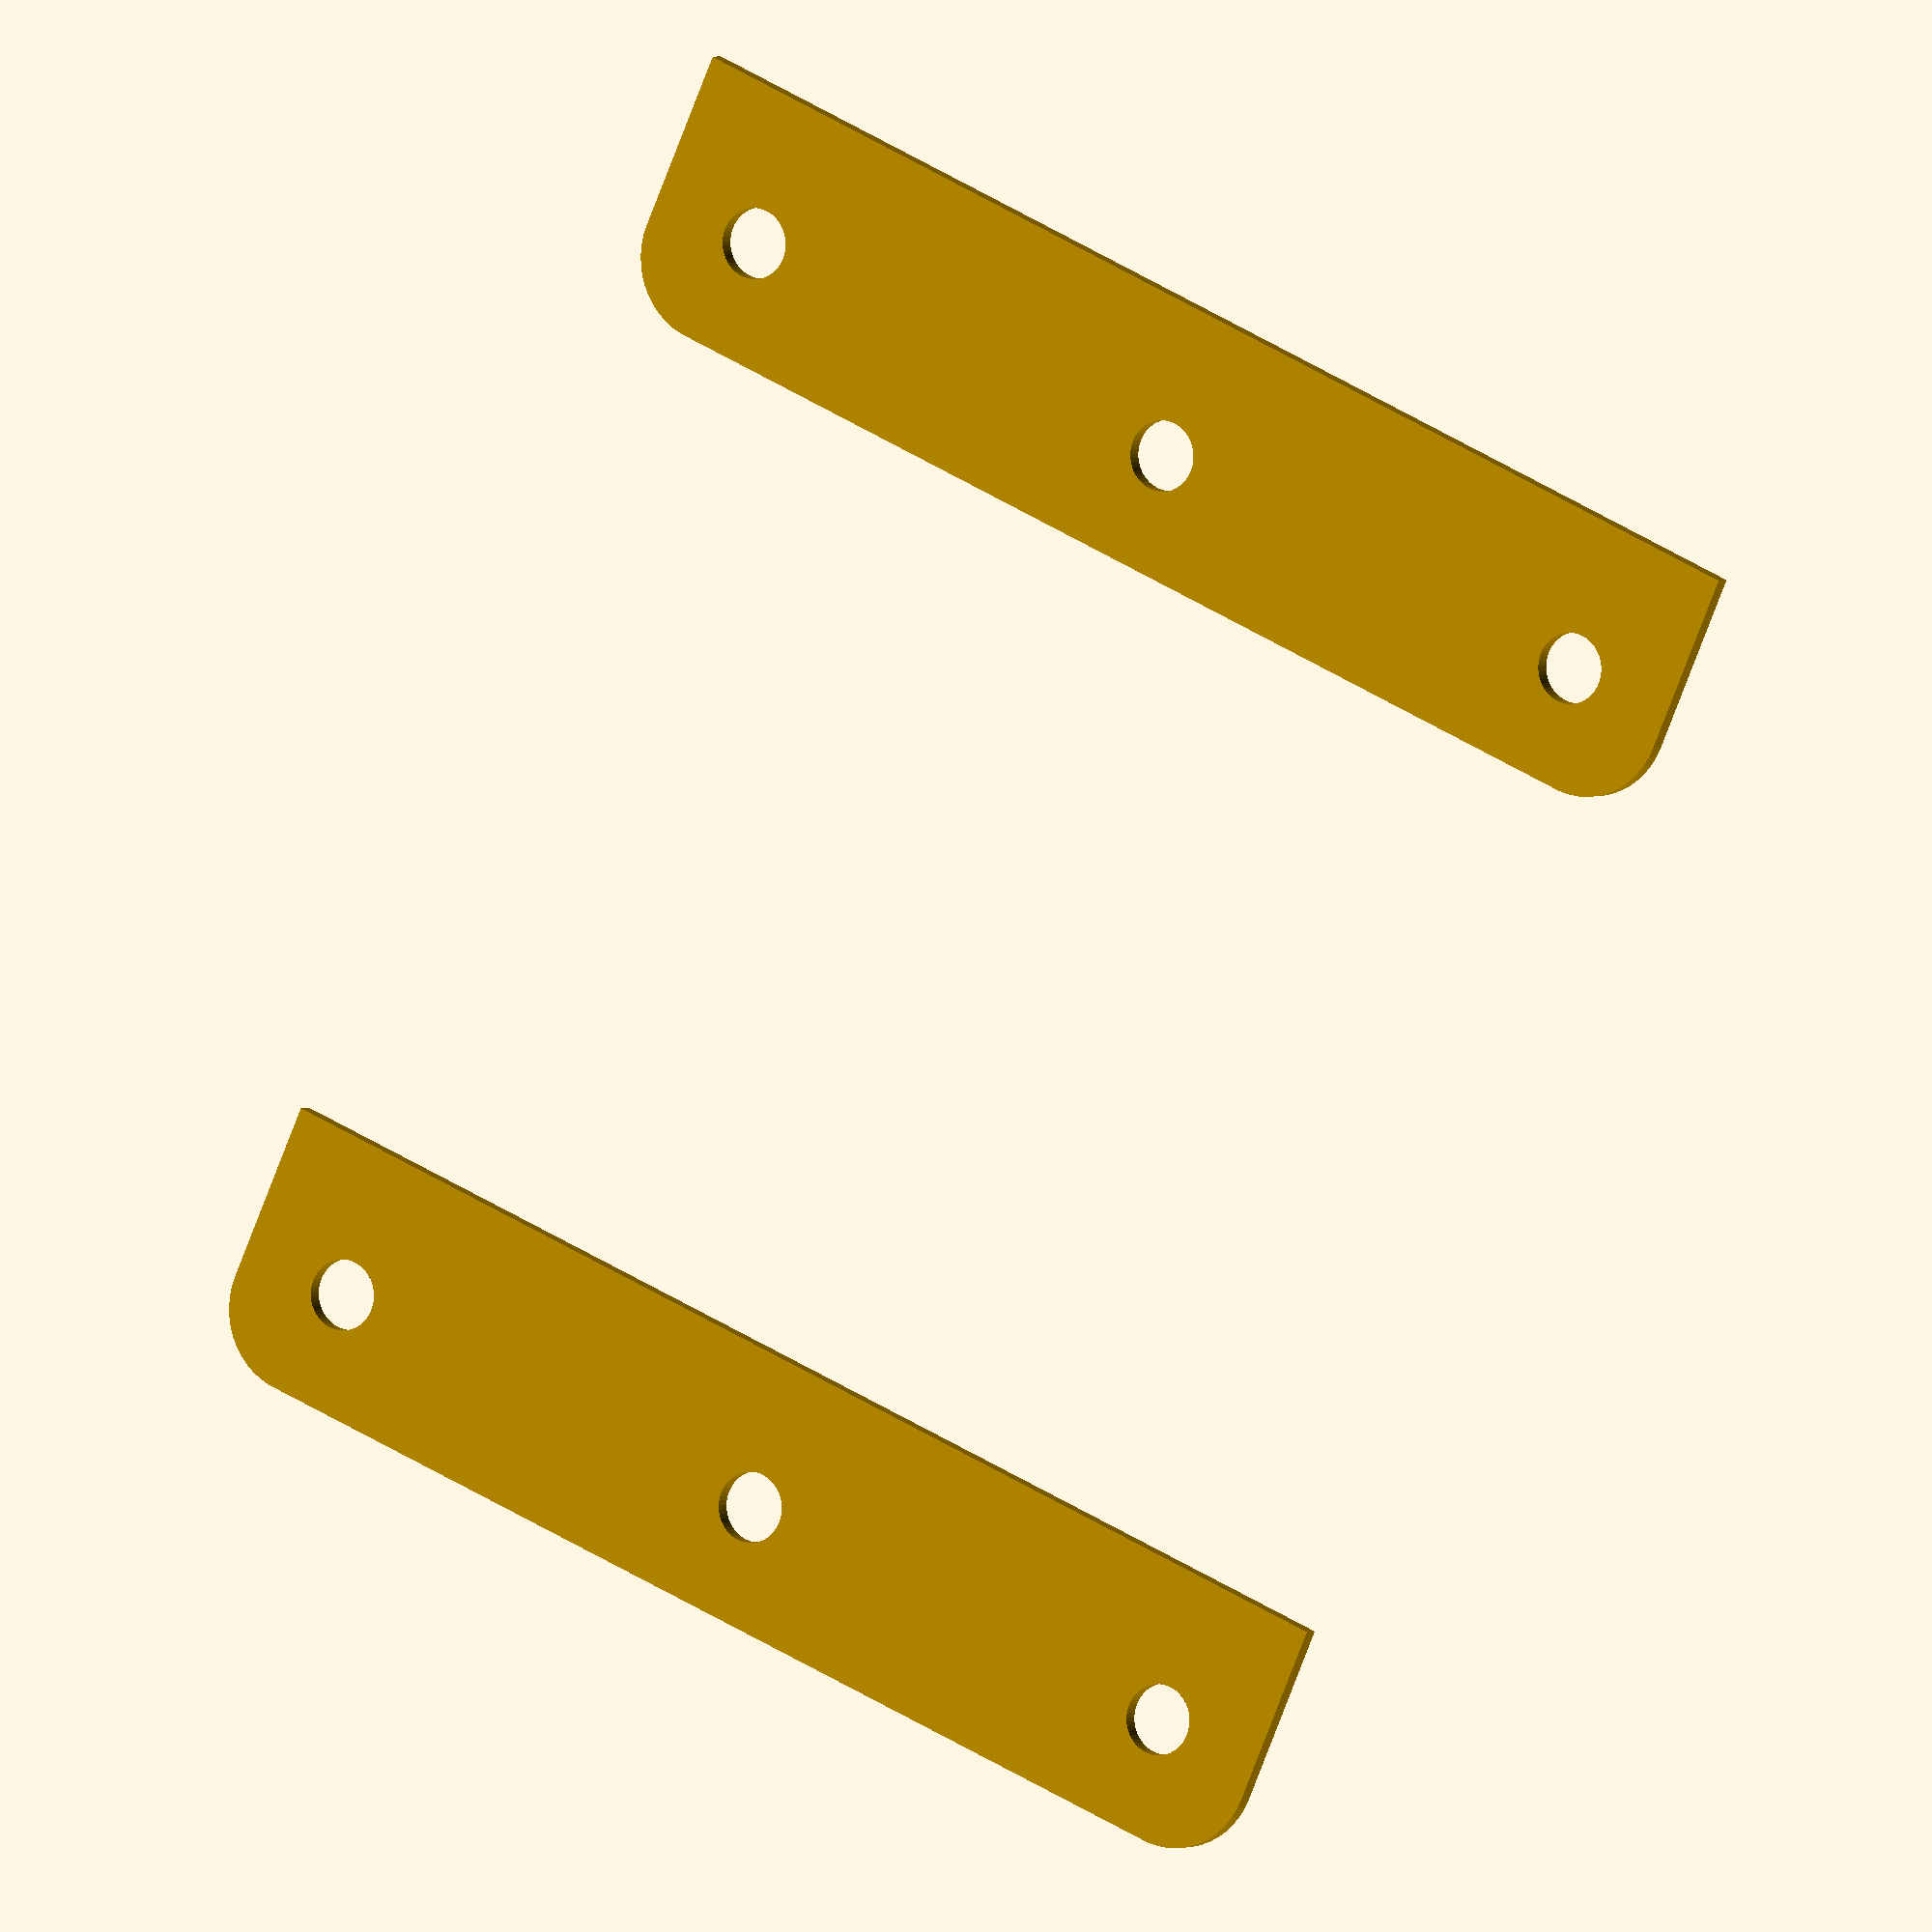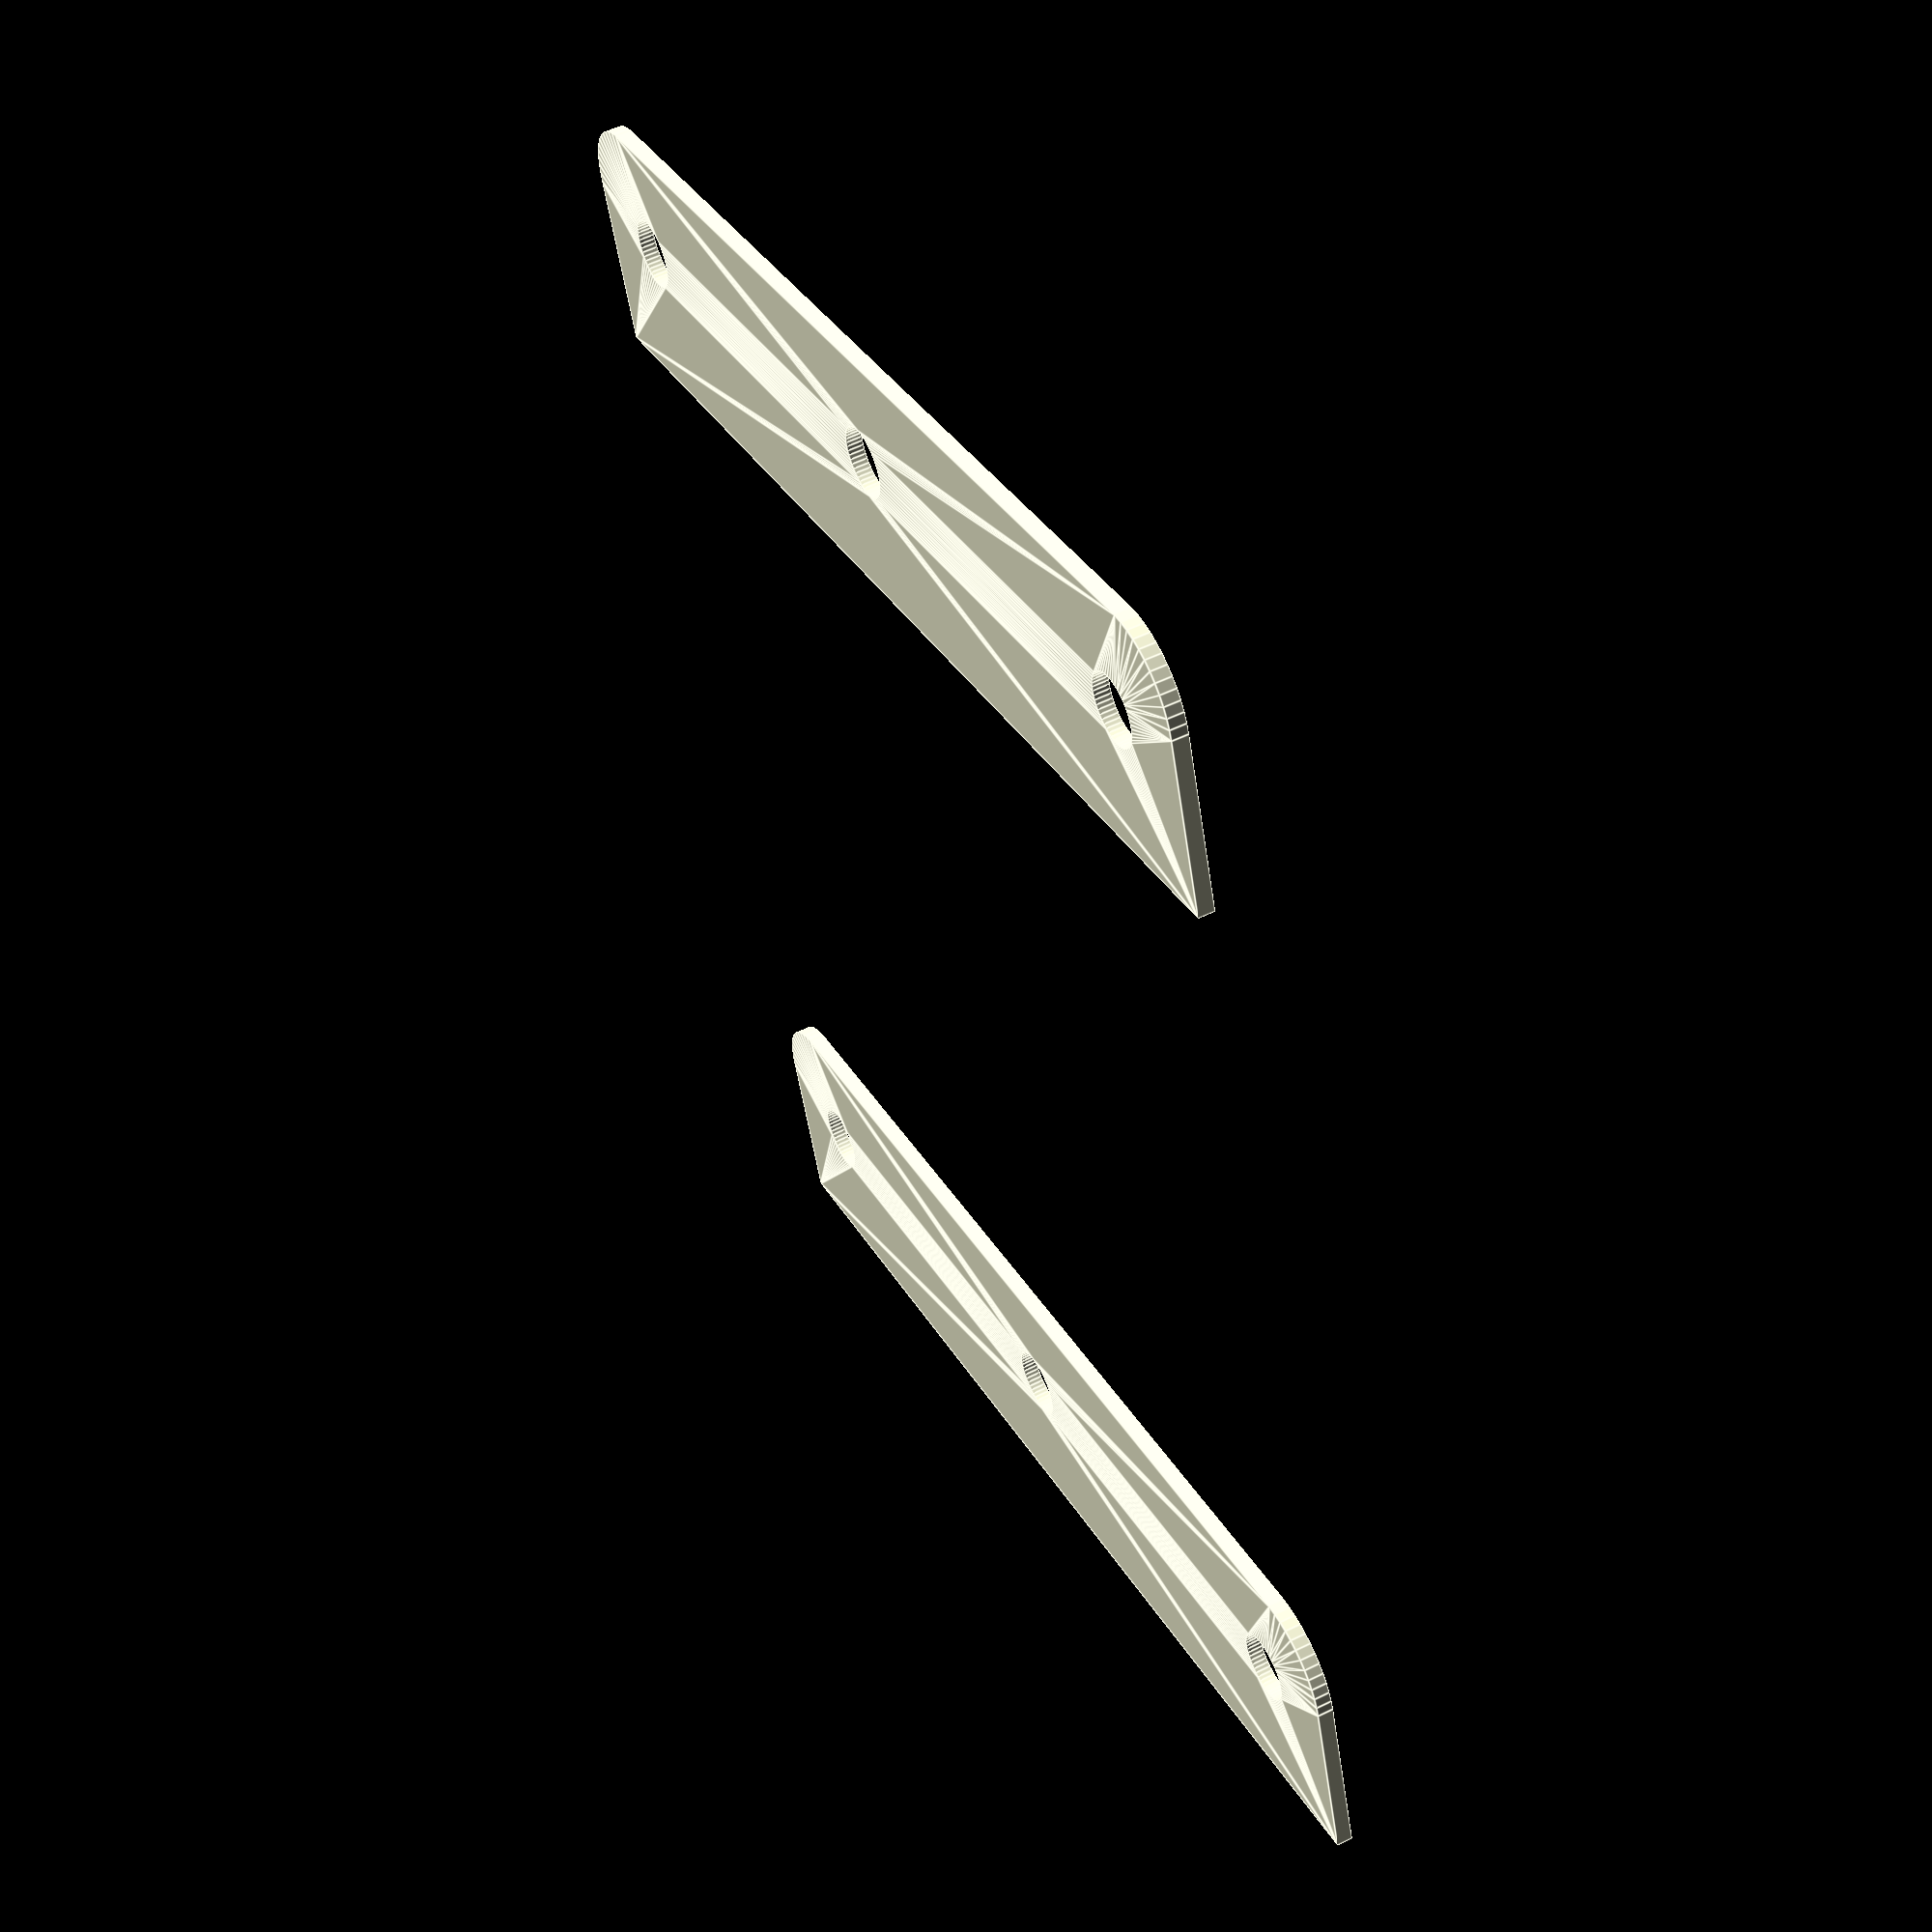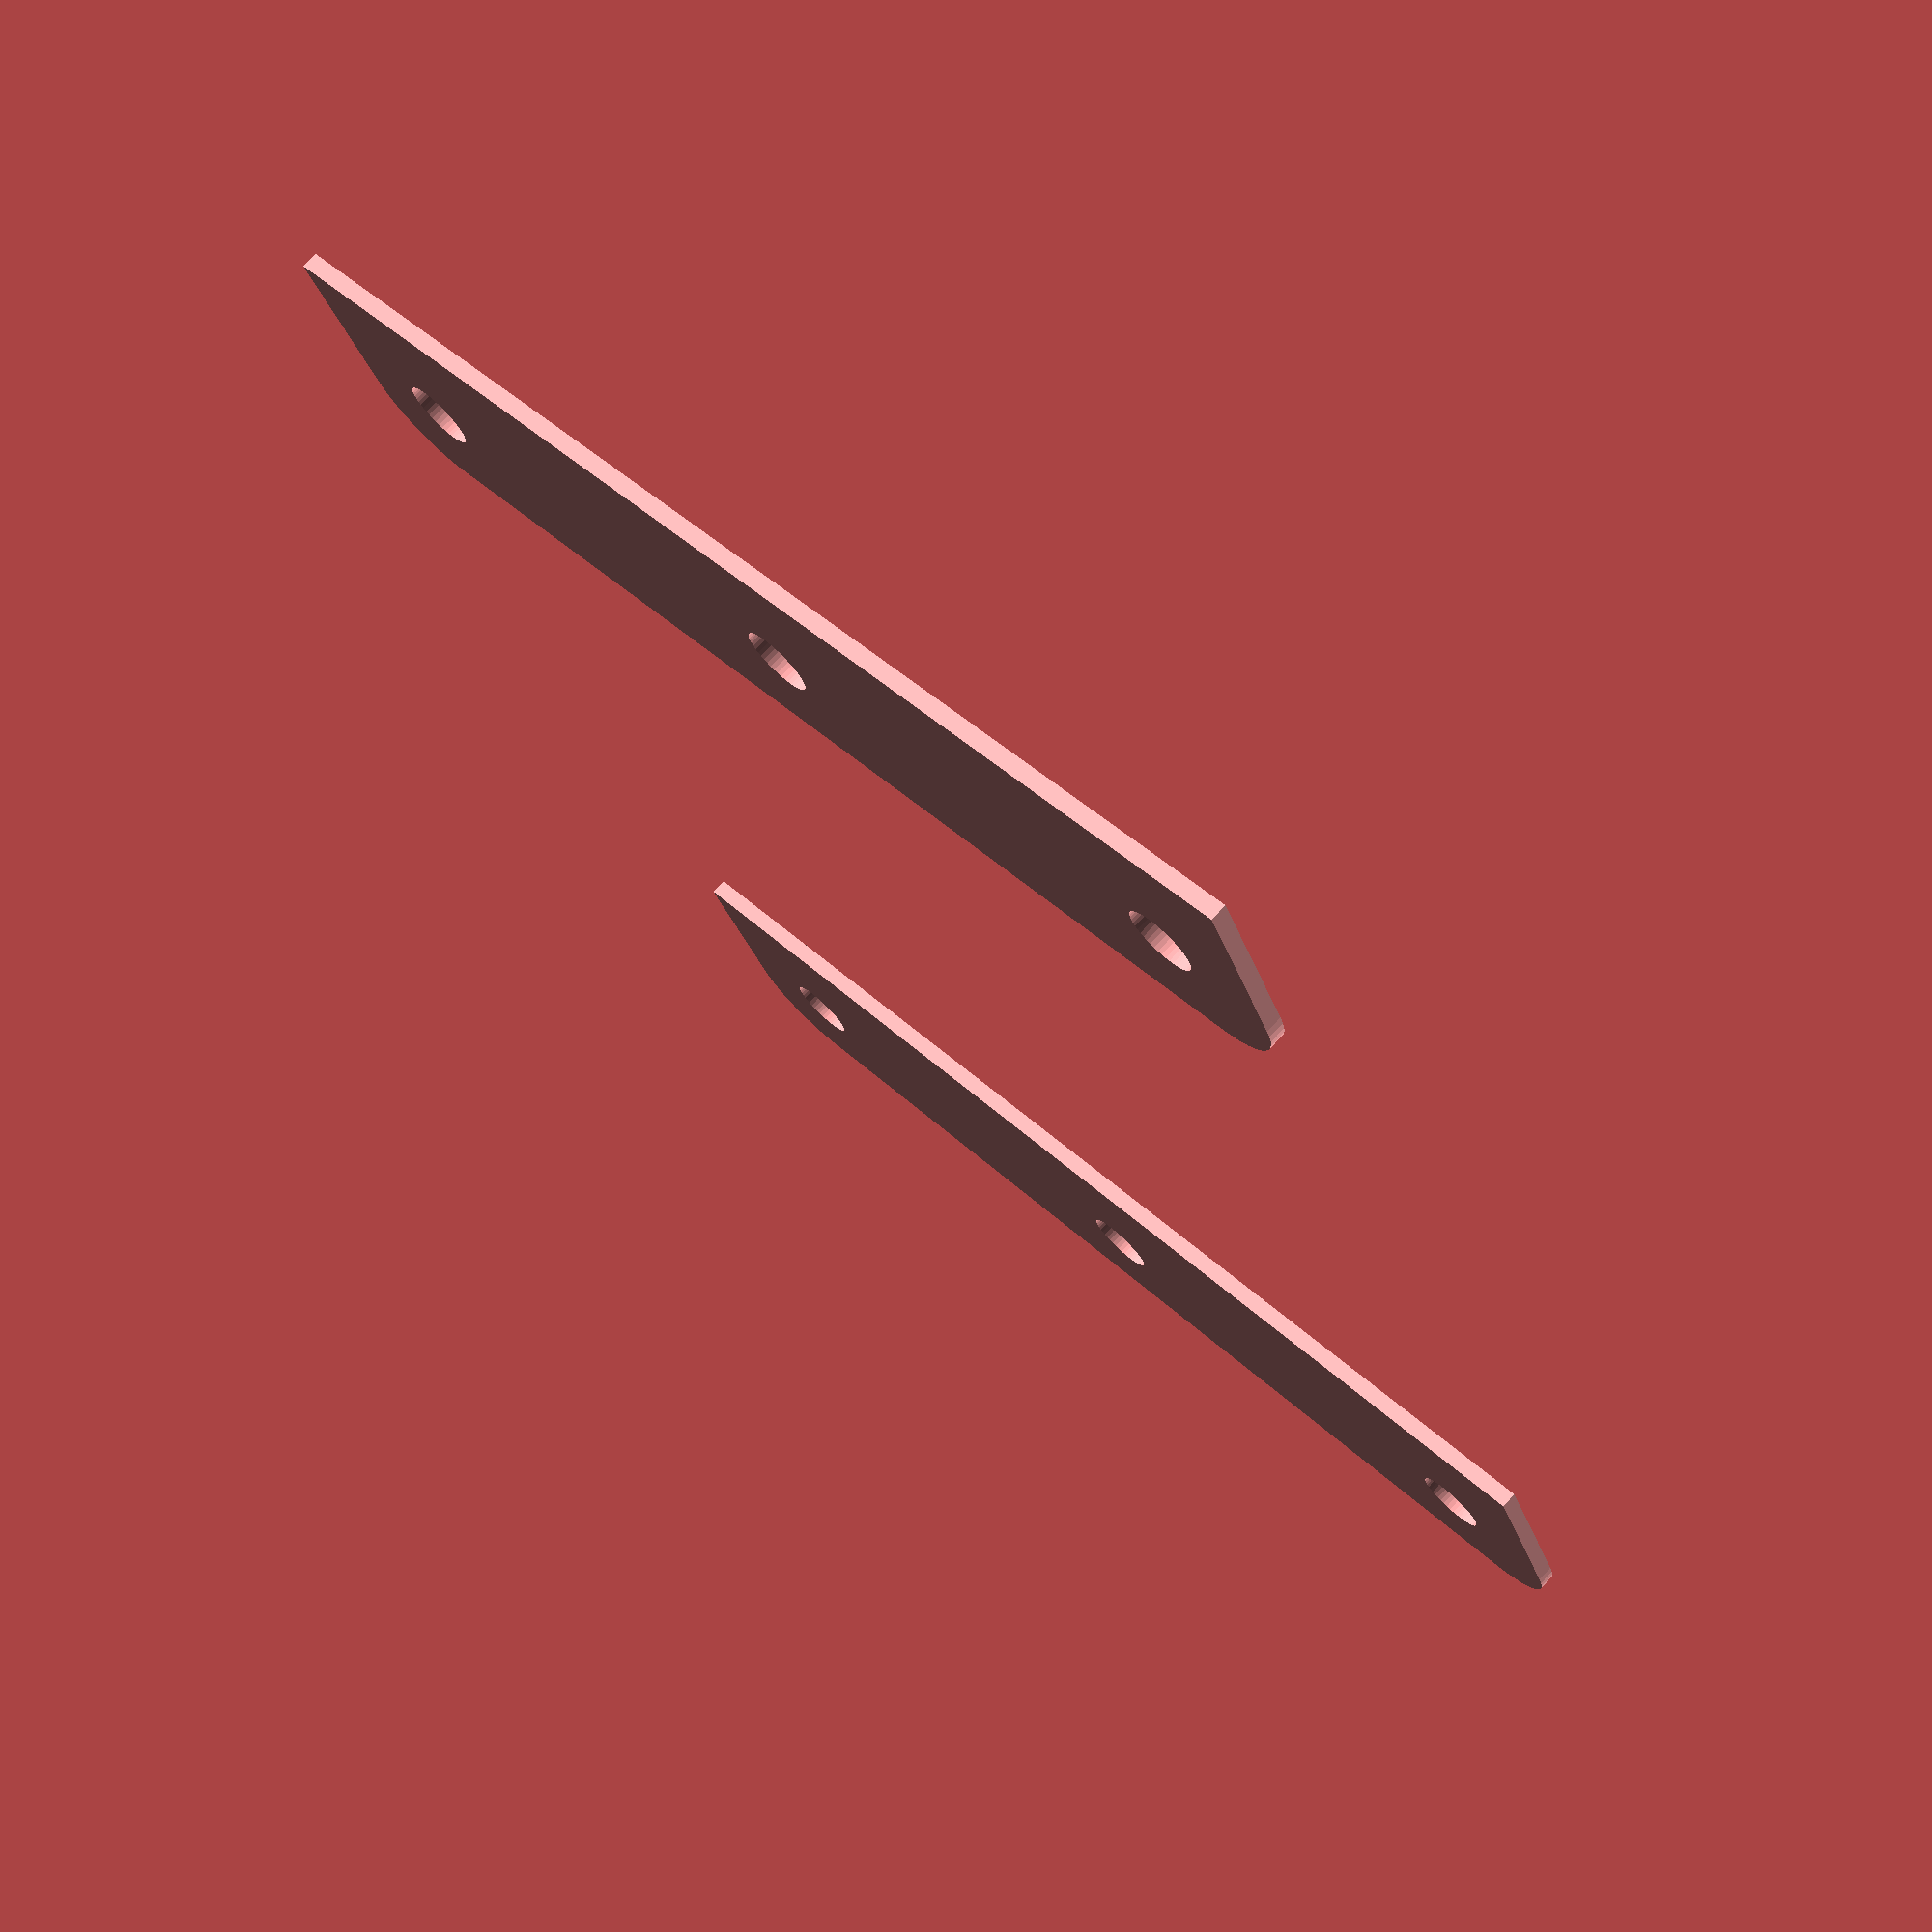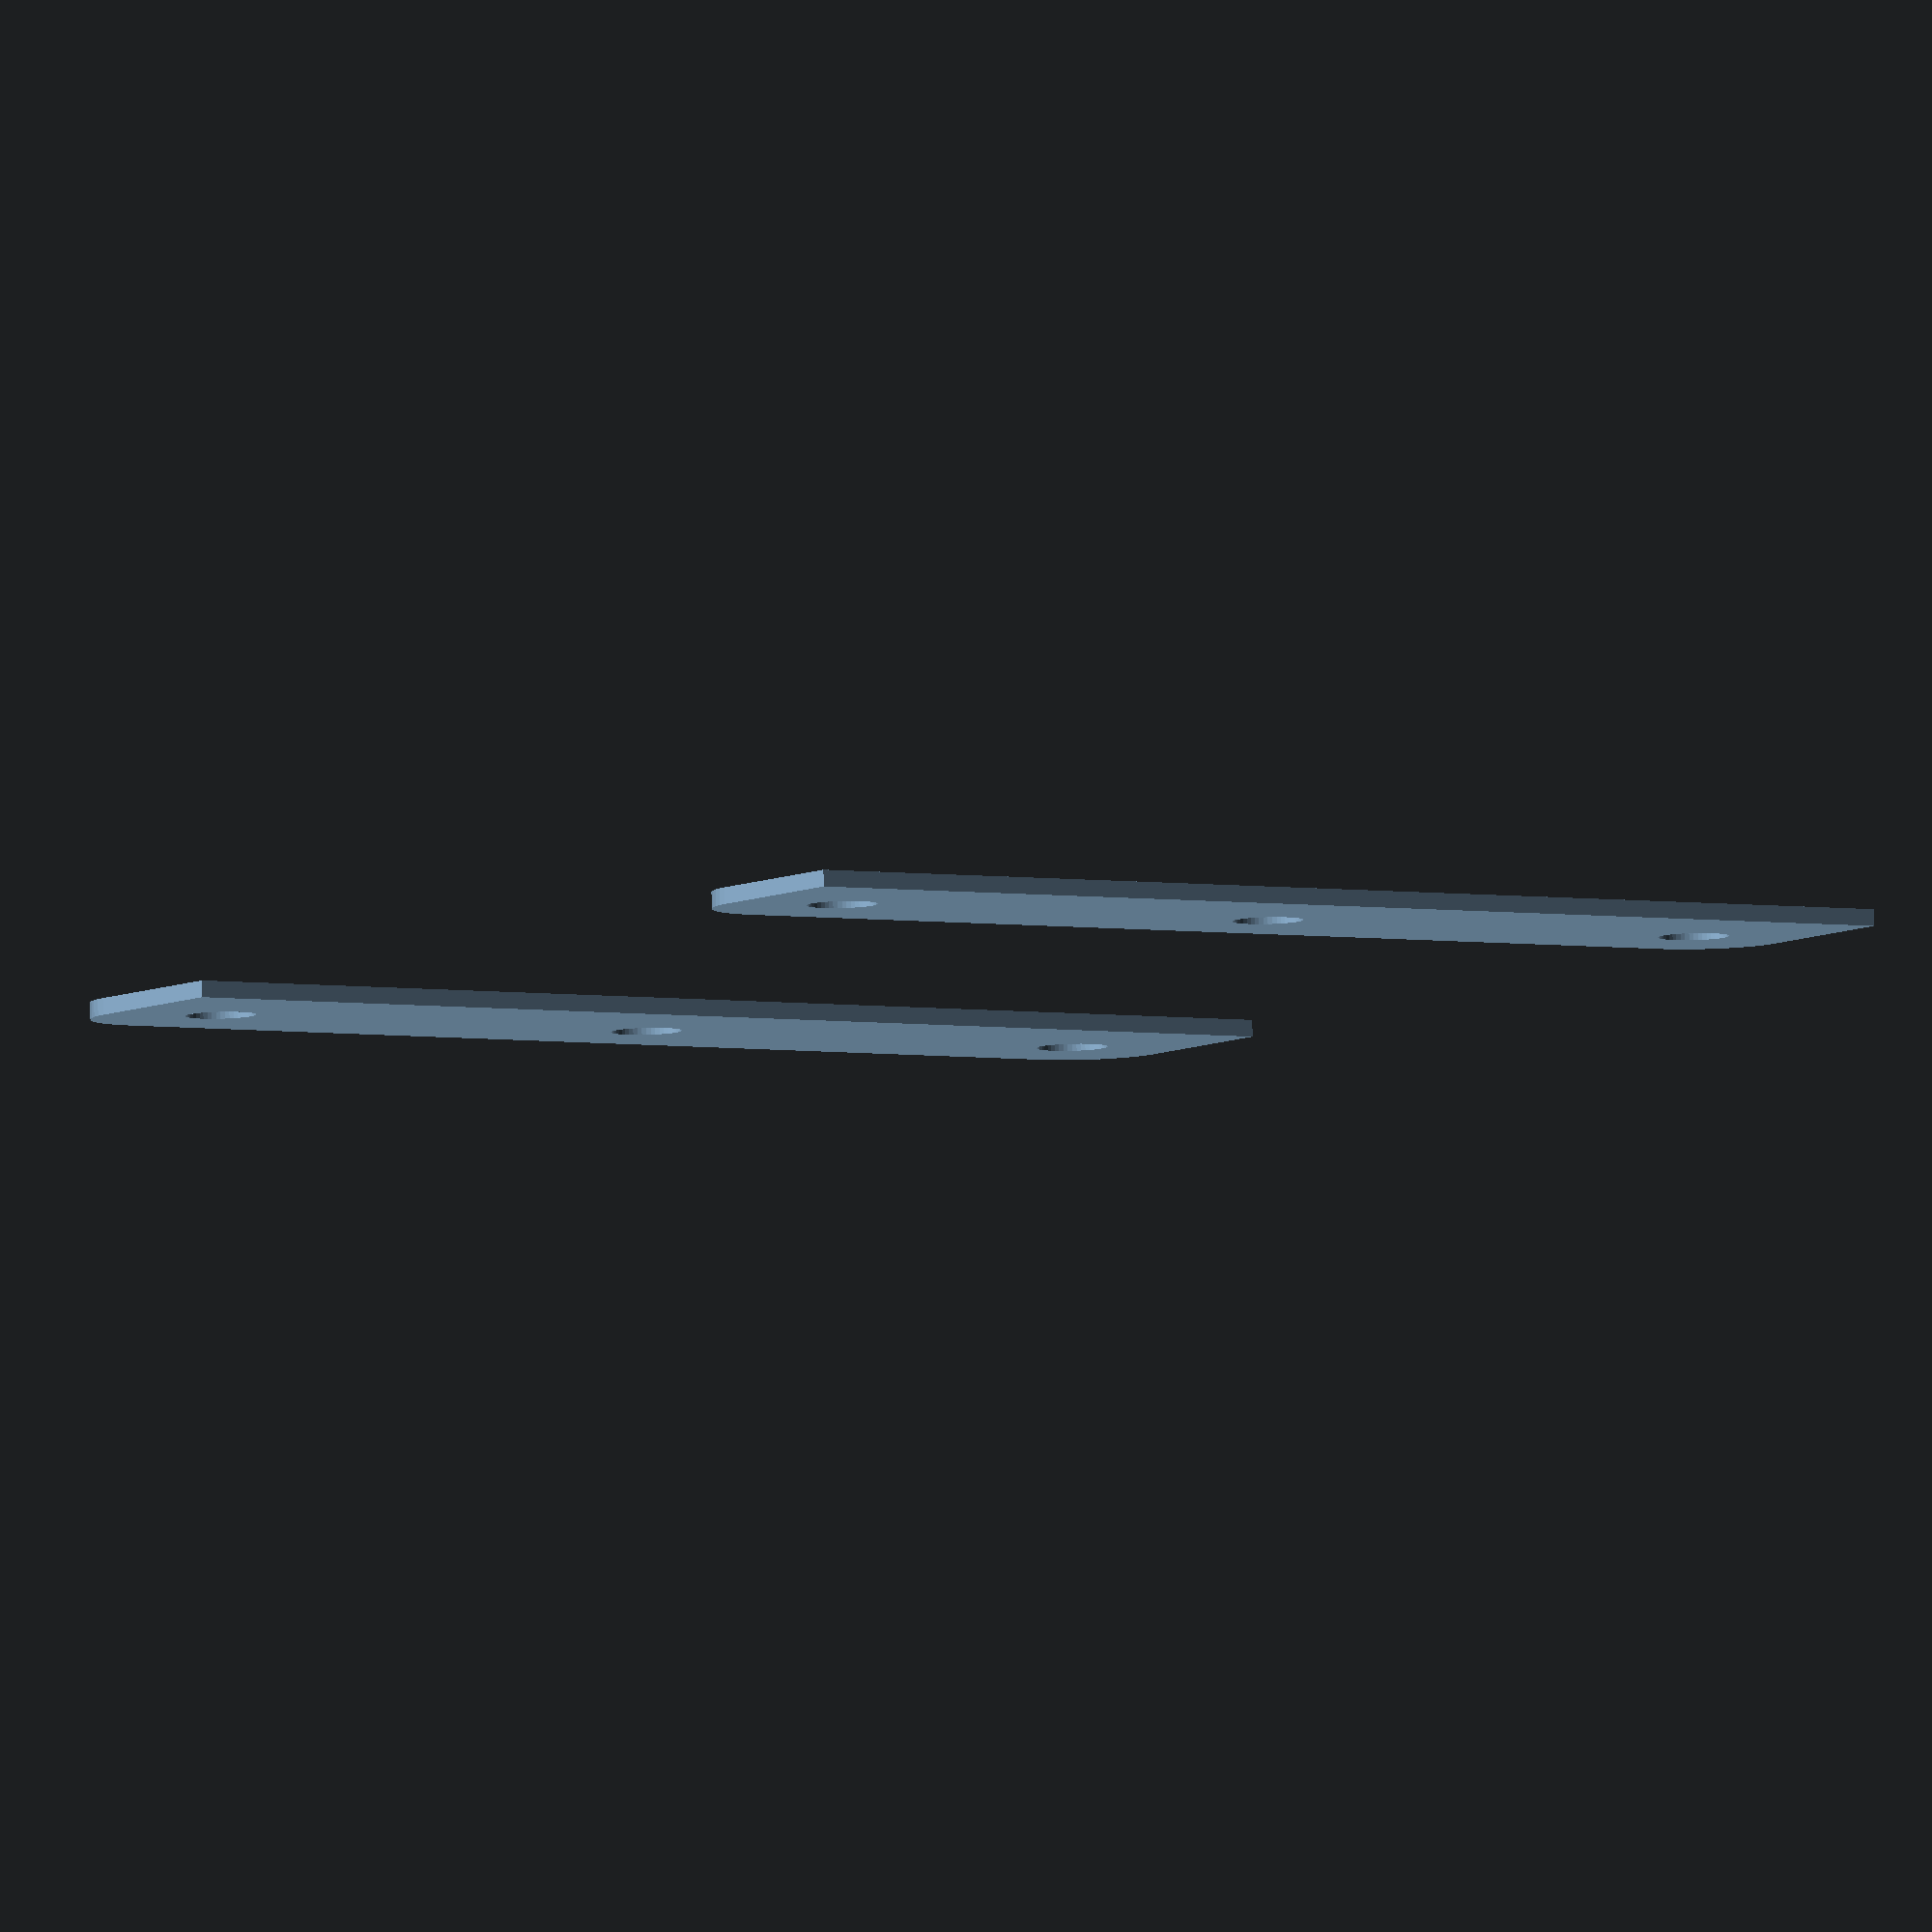
<openscad>
$fn = 50;


union() {
	translate(v = [0, 0, 0]) {
		projection() {
			intersection() {
				translate(v = [-500, -500, -4.5000000000]) {
					cube(size = [1000, 1000, 0.1000000000]);
				}
				difference() {
					union() {
						translate(v = [0, -7.5000000000, 0]) {
							hull() {
								translate(v = [-32.0000000000, 24.5000000000, 0]) {
									cylinder(h = 12, r = 5);
								}
								translate(v = [32.0000000000, 24.5000000000, 0]) {
									cylinder(h = 12, r = 5);
								}
								translate(v = [-32.0000000000, -24.5000000000, 0]) {
									cylinder(h = 12, r = 5);
								}
								translate(v = [32.0000000000, -24.5000000000, 0]) {
									cylinder(h = 12, r = 5);
								}
							}
						}
					}
					union() {
						translate(v = [30, 15, 12]) {
							rotate(a = [0, 0, 0]) {
								difference() {
									union() {
										translate(v = [0, 0, -3.5000000000]) {
											cylinder(h = 3.5000000000, r1 = 2.0000000000, r2 = 3.9250000000);
										}
										translate(v = [0, 0, -12.0000000000]) {
											cylinder(h = 12, r = 2.0000000000);
										}
										translate(v = [0, 0, -12.0000000000]) {
											cylinder(h = 12, r = 2.1250000000);
										}
										translate(v = [0, 0, -12.0000000000]) {
											cylinder(h = 12, r = 2.0000000000);
										}
									}
									union();
								}
							}
						}
						translate(v = [0, 15, 12]) {
							rotate(a = [0, 0, 0]) {
								difference() {
									union() {
										translate(v = [0, 0, -3.5000000000]) {
											cylinder(h = 3.5000000000, r1 = 2.0000000000, r2 = 3.9250000000);
										}
										translate(v = [0, 0, -12.0000000000]) {
											cylinder(h = 12, r = 2.0000000000);
										}
										translate(v = [0, 0, -12.0000000000]) {
											cylinder(h = 12, r = 2.1250000000);
										}
										translate(v = [0, 0, -12.0000000000]) {
											cylinder(h = 12, r = 2.0000000000);
										}
									}
									union();
								}
							}
						}
						translate(v = [-30, 15, 12]) {
							rotate(a = [0, 0, 0]) {
								difference() {
									union() {
										translate(v = [0, 0, -3.5000000000]) {
											cylinder(h = 3.5000000000, r1 = 2.0000000000, r2 = 3.9250000000);
										}
										translate(v = [0, 0, -12.0000000000]) {
											cylinder(h = 12, r = 2.0000000000);
										}
										translate(v = [0, 0, -12.0000000000]) {
											cylinder(h = 12, r = 2.1250000000);
										}
										translate(v = [0, 0, -12.0000000000]) {
											cylinder(h = 12, r = 2.0000000000);
										}
									}
									union();
								}
							}
						}
						translate(v = [-250.0000000000, -494, -491]) {
							cube(size = [500, 500, 500]);
						}
						translate(v = [-250.0000000000, -494, -491]) {
							cube(size = [500, 500, 500]);
						}
						translate(v = [-250.0000000000, -494, -491]) {
							cube(size = [500, 500, 500]);
						}
						translate(v = [30, 0, -100.0000000000]) {
							cylinder(h = 200, r = 1.5000000000);
						}
						translate(v = [-30, 0, -100.0000000000]) {
							cylinder(h = 200, r = 1.5000000000);
						}
						translate(v = [0, -30, -100.0000000000]) {
							cylinder(h = 200, r = 1.5000000000);
						}
						translate(v = [0, 30, -100.0000000000]) {
							cylinder(h = 200, r = 1.5000000000);
						}
						translate(v = [65, -65, 0.0000000000]) {
							cylinder(h = 12, r = 67.5000000000);
						}
						translate(v = [-65, -65, 0.0000000000]) {
							cylinder(h = 12, r = 67.5000000000);
						}
					}
				}
			}
		}
	}
	translate(v = [0, 69, 0]) {
		projection() {
			intersection() {
				translate(v = [-500, -500, -1.5000000000]) {
					cube(size = [1000, 1000, 0.1000000000]);
				}
				difference() {
					union() {
						translate(v = [0, -7.5000000000, 0]) {
							hull() {
								translate(v = [-32.0000000000, 24.5000000000, 0]) {
									cylinder(h = 12, r = 5);
								}
								translate(v = [32.0000000000, 24.5000000000, 0]) {
									cylinder(h = 12, r = 5);
								}
								translate(v = [-32.0000000000, -24.5000000000, 0]) {
									cylinder(h = 12, r = 5);
								}
								translate(v = [32.0000000000, -24.5000000000, 0]) {
									cylinder(h = 12, r = 5);
								}
							}
						}
					}
					union() {
						translate(v = [30, 15, 12]) {
							rotate(a = [0, 0, 0]) {
								difference() {
									union() {
										translate(v = [0, 0, -3.5000000000]) {
											cylinder(h = 3.5000000000, r1 = 2.0000000000, r2 = 3.9250000000);
										}
										translate(v = [0, 0, -12.0000000000]) {
											cylinder(h = 12, r = 2.0000000000);
										}
										translate(v = [0, 0, -12.0000000000]) {
											cylinder(h = 12, r = 2.1250000000);
										}
										translate(v = [0, 0, -12.0000000000]) {
											cylinder(h = 12, r = 2.0000000000);
										}
									}
									union();
								}
							}
						}
						translate(v = [0, 15, 12]) {
							rotate(a = [0, 0, 0]) {
								difference() {
									union() {
										translate(v = [0, 0, -3.5000000000]) {
											cylinder(h = 3.5000000000, r1 = 2.0000000000, r2 = 3.9250000000);
										}
										translate(v = [0, 0, -12.0000000000]) {
											cylinder(h = 12, r = 2.0000000000);
										}
										translate(v = [0, 0, -12.0000000000]) {
											cylinder(h = 12, r = 2.1250000000);
										}
										translate(v = [0, 0, -12.0000000000]) {
											cylinder(h = 12, r = 2.0000000000);
										}
									}
									union();
								}
							}
						}
						translate(v = [-30, 15, 12]) {
							rotate(a = [0, 0, 0]) {
								difference() {
									union() {
										translate(v = [0, 0, -3.5000000000]) {
											cylinder(h = 3.5000000000, r1 = 2.0000000000, r2 = 3.9250000000);
										}
										translate(v = [0, 0, -12.0000000000]) {
											cylinder(h = 12, r = 2.0000000000);
										}
										translate(v = [0, 0, -12.0000000000]) {
											cylinder(h = 12, r = 2.1250000000);
										}
										translate(v = [0, 0, -12.0000000000]) {
											cylinder(h = 12, r = 2.0000000000);
										}
									}
									union();
								}
							}
						}
						translate(v = [-250.0000000000, -494, -491]) {
							cube(size = [500, 500, 500]);
						}
						translate(v = [-250.0000000000, -494, -491]) {
							cube(size = [500, 500, 500]);
						}
						translate(v = [-250.0000000000, -494, -491]) {
							cube(size = [500, 500, 500]);
						}
						translate(v = [30, 0, -100.0000000000]) {
							cylinder(h = 200, r = 1.5000000000);
						}
						translate(v = [-30, 0, -100.0000000000]) {
							cylinder(h = 200, r = 1.5000000000);
						}
						translate(v = [0, -30, -100.0000000000]) {
							cylinder(h = 200, r = 1.5000000000);
						}
						translate(v = [0, 30, -100.0000000000]) {
							cylinder(h = 200, r = 1.5000000000);
						}
						translate(v = [65, -65, 0.0000000000]) {
							cylinder(h = 12, r = 67.5000000000);
						}
						translate(v = [-65, -65, 0.0000000000]) {
							cylinder(h = 12, r = 67.5000000000);
						}
					}
				}
			}
		}
	}
	translate(v = [0, 138, 0]) {
		projection() {
			intersection() {
				translate(v = [-500, -500, 1.5000000000]) {
					cube(size = [1000, 1000, 0.1000000000]);
				}
				difference() {
					union() {
						translate(v = [0, -7.5000000000, 0]) {
							hull() {
								translate(v = [-32.0000000000, 24.5000000000, 0]) {
									cylinder(h = 12, r = 5);
								}
								translate(v = [32.0000000000, 24.5000000000, 0]) {
									cylinder(h = 12, r = 5);
								}
								translate(v = [-32.0000000000, -24.5000000000, 0]) {
									cylinder(h = 12, r = 5);
								}
								translate(v = [32.0000000000, -24.5000000000, 0]) {
									cylinder(h = 12, r = 5);
								}
							}
						}
					}
					union() {
						translate(v = [30, 15, 12]) {
							rotate(a = [0, 0, 0]) {
								difference() {
									union() {
										translate(v = [0, 0, -3.5000000000]) {
											cylinder(h = 3.5000000000, r1 = 2.0000000000, r2 = 3.9250000000);
										}
										translate(v = [0, 0, -12.0000000000]) {
											cylinder(h = 12, r = 2.0000000000);
										}
										translate(v = [0, 0, -12.0000000000]) {
											cylinder(h = 12, r = 2.1250000000);
										}
										translate(v = [0, 0, -12.0000000000]) {
											cylinder(h = 12, r = 2.0000000000);
										}
									}
									union();
								}
							}
						}
						translate(v = [0, 15, 12]) {
							rotate(a = [0, 0, 0]) {
								difference() {
									union() {
										translate(v = [0, 0, -3.5000000000]) {
											cylinder(h = 3.5000000000, r1 = 2.0000000000, r2 = 3.9250000000);
										}
										translate(v = [0, 0, -12.0000000000]) {
											cylinder(h = 12, r = 2.0000000000);
										}
										translate(v = [0, 0, -12.0000000000]) {
											cylinder(h = 12, r = 2.1250000000);
										}
										translate(v = [0, 0, -12.0000000000]) {
											cylinder(h = 12, r = 2.0000000000);
										}
									}
									union();
								}
							}
						}
						translate(v = [-30, 15, 12]) {
							rotate(a = [0, 0, 0]) {
								difference() {
									union() {
										translate(v = [0, 0, -3.5000000000]) {
											cylinder(h = 3.5000000000, r1 = 2.0000000000, r2 = 3.9250000000);
										}
										translate(v = [0, 0, -12.0000000000]) {
											cylinder(h = 12, r = 2.0000000000);
										}
										translate(v = [0, 0, -12.0000000000]) {
											cylinder(h = 12, r = 2.1250000000);
										}
										translate(v = [0, 0, -12.0000000000]) {
											cylinder(h = 12, r = 2.0000000000);
										}
									}
									union();
								}
							}
						}
						translate(v = [-250.0000000000, -494, -491]) {
							cube(size = [500, 500, 500]);
						}
						translate(v = [-250.0000000000, -494, -491]) {
							cube(size = [500, 500, 500]);
						}
						translate(v = [-250.0000000000, -494, -491]) {
							cube(size = [500, 500, 500]);
						}
						translate(v = [30, 0, -100.0000000000]) {
							cylinder(h = 200, r = 1.5000000000);
						}
						translate(v = [-30, 0, -100.0000000000]) {
							cylinder(h = 200, r = 1.5000000000);
						}
						translate(v = [0, -30, -100.0000000000]) {
							cylinder(h = 200, r = 1.5000000000);
						}
						translate(v = [0, 30, -100.0000000000]) {
							cylinder(h = 200, r = 1.5000000000);
						}
						translate(v = [65, -65, 0.0000000000]) {
							cylinder(h = 12, r = 67.5000000000);
						}
						translate(v = [-65, -65, 0.0000000000]) {
							cylinder(h = 12, r = 67.5000000000);
						}
					}
				}
			}
		}
	}
	translate(v = [0, 207, 0]) {
		projection() {
			intersection() {
				translate(v = [-500, -500, 4.5000000000]) {
					cube(size = [1000, 1000, 0.1000000000]);
				}
				difference() {
					union() {
						translate(v = [0, -7.5000000000, 0]) {
							hull() {
								translate(v = [-32.0000000000, 24.5000000000, 0]) {
									cylinder(h = 12, r = 5);
								}
								translate(v = [32.0000000000, 24.5000000000, 0]) {
									cylinder(h = 12, r = 5);
								}
								translate(v = [-32.0000000000, -24.5000000000, 0]) {
									cylinder(h = 12, r = 5);
								}
								translate(v = [32.0000000000, -24.5000000000, 0]) {
									cylinder(h = 12, r = 5);
								}
							}
						}
					}
					union() {
						translate(v = [30, 15, 12]) {
							rotate(a = [0, 0, 0]) {
								difference() {
									union() {
										translate(v = [0, 0, -3.5000000000]) {
											cylinder(h = 3.5000000000, r1 = 2.0000000000, r2 = 3.9250000000);
										}
										translate(v = [0, 0, -12.0000000000]) {
											cylinder(h = 12, r = 2.0000000000);
										}
										translate(v = [0, 0, -12.0000000000]) {
											cylinder(h = 12, r = 2.1250000000);
										}
										translate(v = [0, 0, -12.0000000000]) {
											cylinder(h = 12, r = 2.0000000000);
										}
									}
									union();
								}
							}
						}
						translate(v = [0, 15, 12]) {
							rotate(a = [0, 0, 0]) {
								difference() {
									union() {
										translate(v = [0, 0, -3.5000000000]) {
											cylinder(h = 3.5000000000, r1 = 2.0000000000, r2 = 3.9250000000);
										}
										translate(v = [0, 0, -12.0000000000]) {
											cylinder(h = 12, r = 2.0000000000);
										}
										translate(v = [0, 0, -12.0000000000]) {
											cylinder(h = 12, r = 2.1250000000);
										}
										translate(v = [0, 0, -12.0000000000]) {
											cylinder(h = 12, r = 2.0000000000);
										}
									}
									union();
								}
							}
						}
						translate(v = [-30, 15, 12]) {
							rotate(a = [0, 0, 0]) {
								difference() {
									union() {
										translate(v = [0, 0, -3.5000000000]) {
											cylinder(h = 3.5000000000, r1 = 2.0000000000, r2 = 3.9250000000);
										}
										translate(v = [0, 0, -12.0000000000]) {
											cylinder(h = 12, r = 2.0000000000);
										}
										translate(v = [0, 0, -12.0000000000]) {
											cylinder(h = 12, r = 2.1250000000);
										}
										translate(v = [0, 0, -12.0000000000]) {
											cylinder(h = 12, r = 2.0000000000);
										}
									}
									union();
								}
							}
						}
						translate(v = [-250.0000000000, -494, -491]) {
							cube(size = [500, 500, 500]);
						}
						translate(v = [-250.0000000000, -494, -491]) {
							cube(size = [500, 500, 500]);
						}
						translate(v = [-250.0000000000, -494, -491]) {
							cube(size = [500, 500, 500]);
						}
						translate(v = [30, 0, -100.0000000000]) {
							cylinder(h = 200, r = 1.5000000000);
						}
						translate(v = [-30, 0, -100.0000000000]) {
							cylinder(h = 200, r = 1.5000000000);
						}
						translate(v = [0, -30, -100.0000000000]) {
							cylinder(h = 200, r = 1.5000000000);
						}
						translate(v = [0, 30, -100.0000000000]) {
							cylinder(h = 200, r = 1.5000000000);
						}
						translate(v = [65, -65, 0.0000000000]) {
							cylinder(h = 12, r = 67.5000000000);
						}
						translate(v = [-65, -65, 0.0000000000]) {
							cylinder(h = 12, r = 67.5000000000);
						}
					}
				}
			}
		}
	}
}
</openscad>
<views>
elev=357.4 azim=156.3 roll=208.0 proj=o view=wireframe
elev=125.8 azim=161.2 roll=117.3 proj=p view=edges
elev=284.7 azim=203.8 roll=223.3 proj=p view=solid
elev=95.6 azim=32.4 roll=181.4 proj=o view=wireframe
</views>
